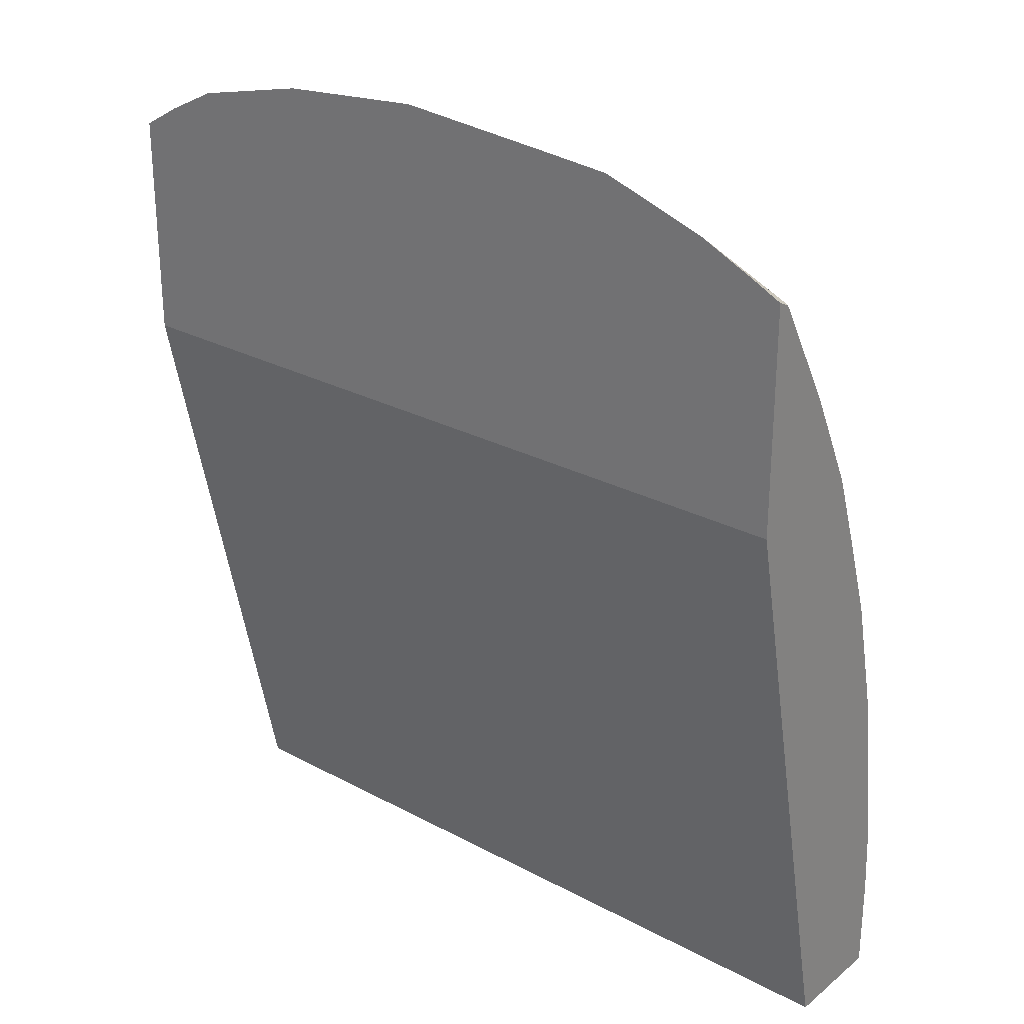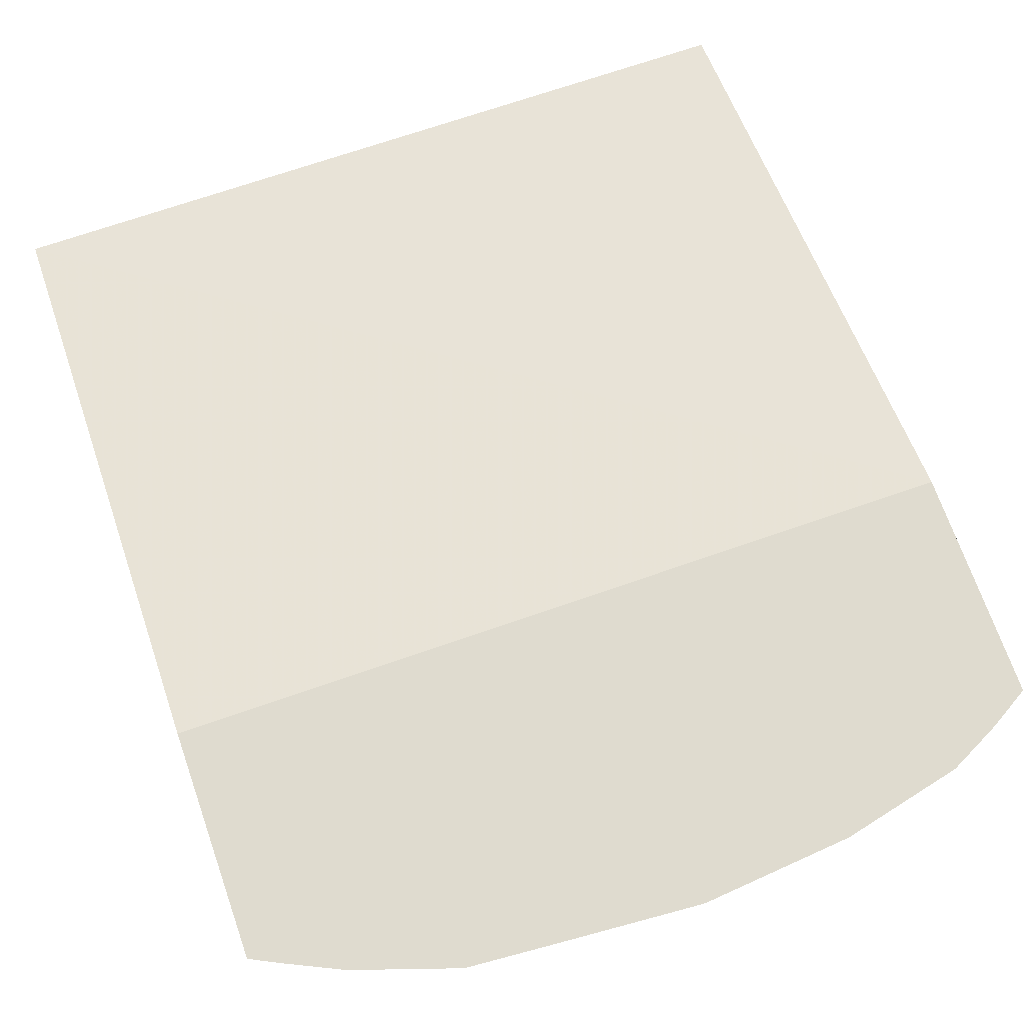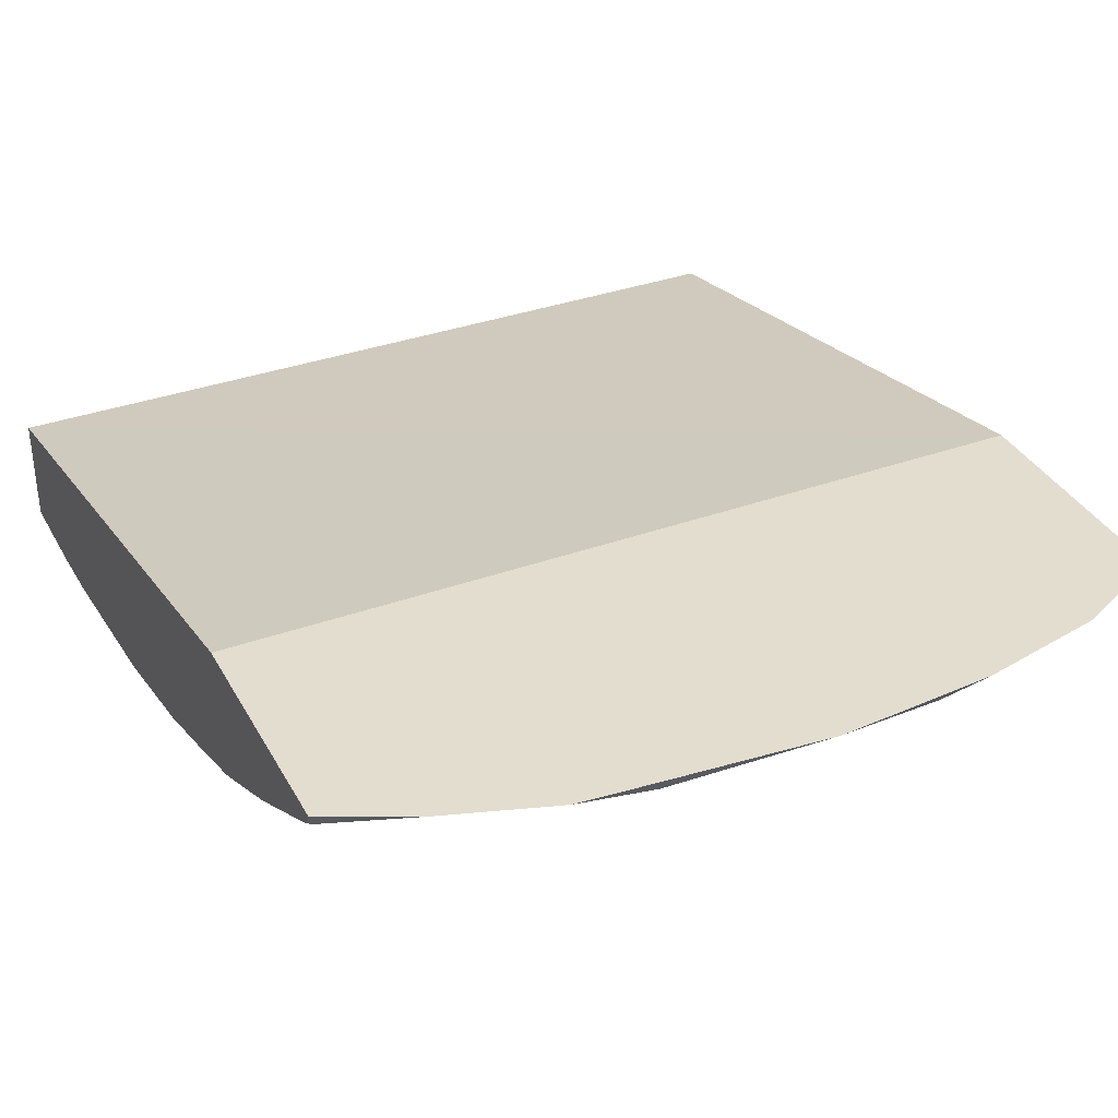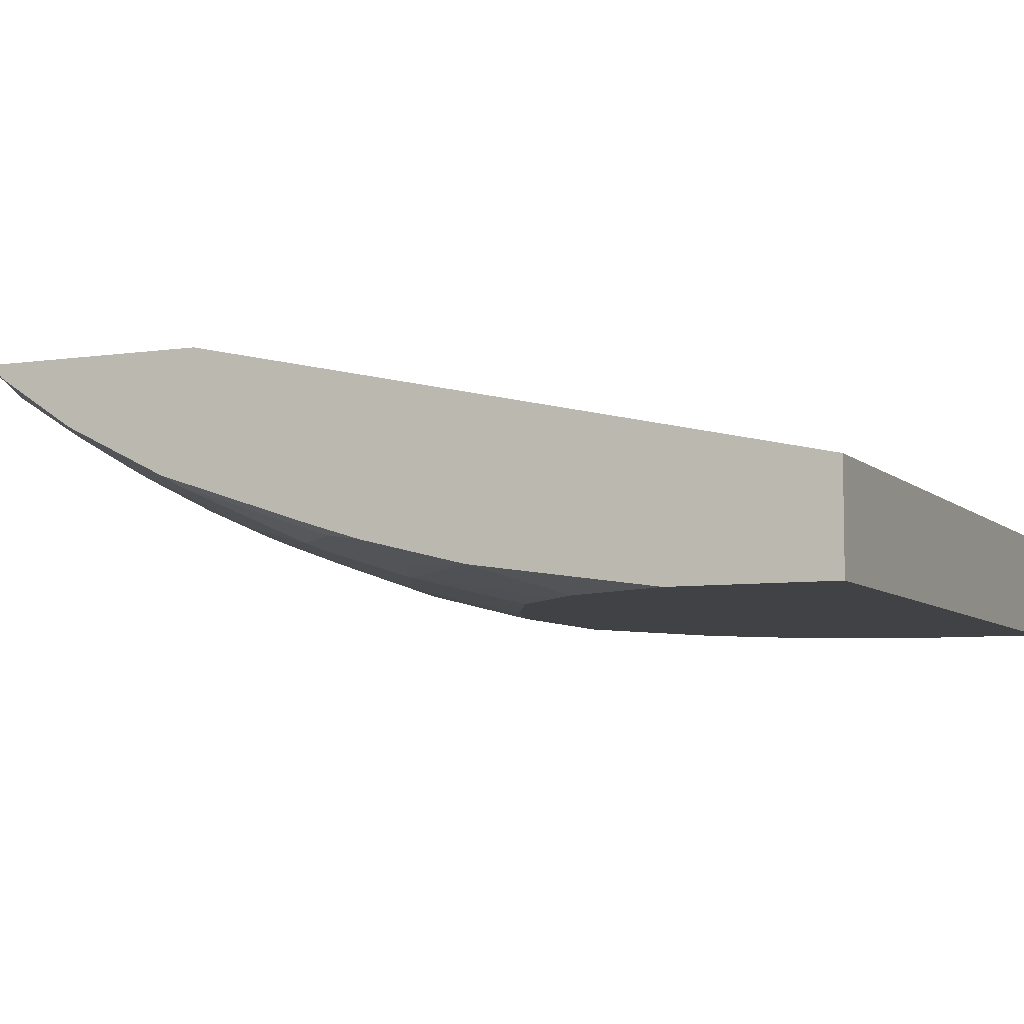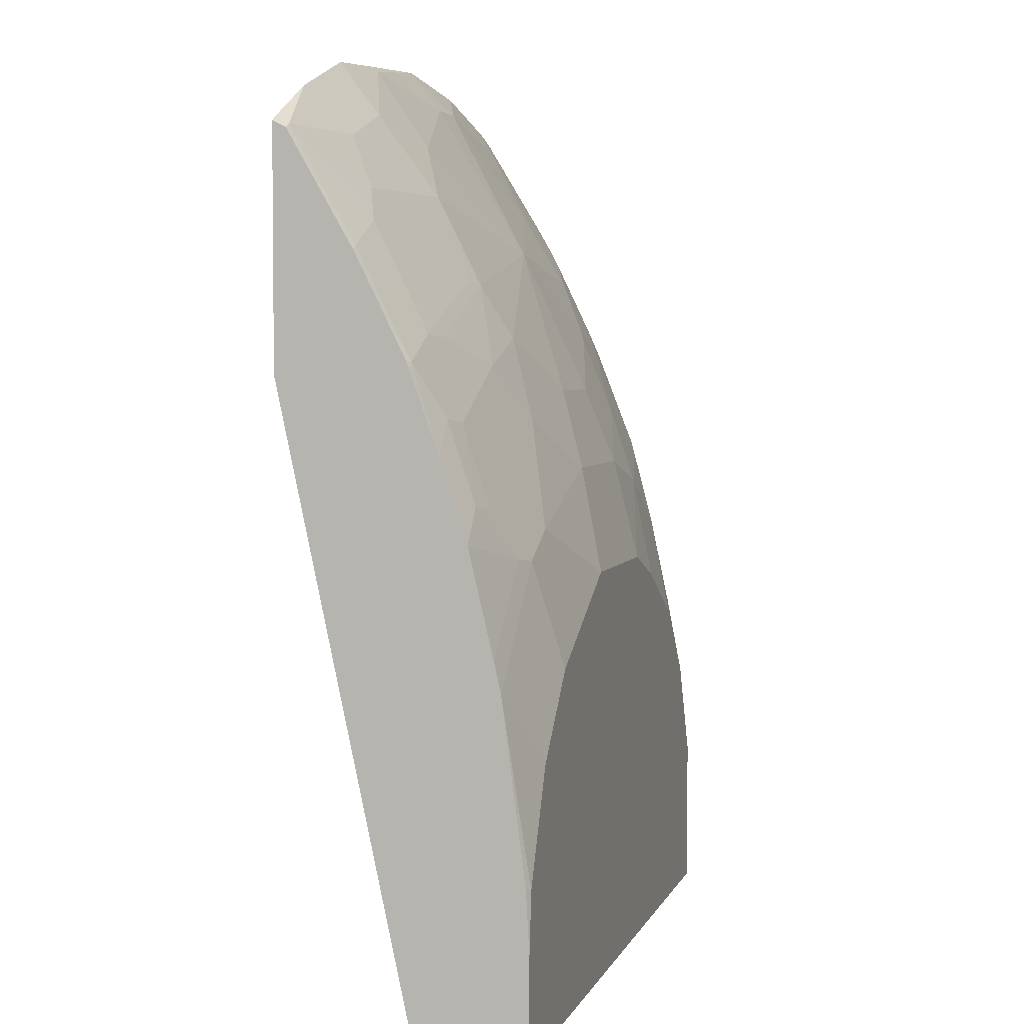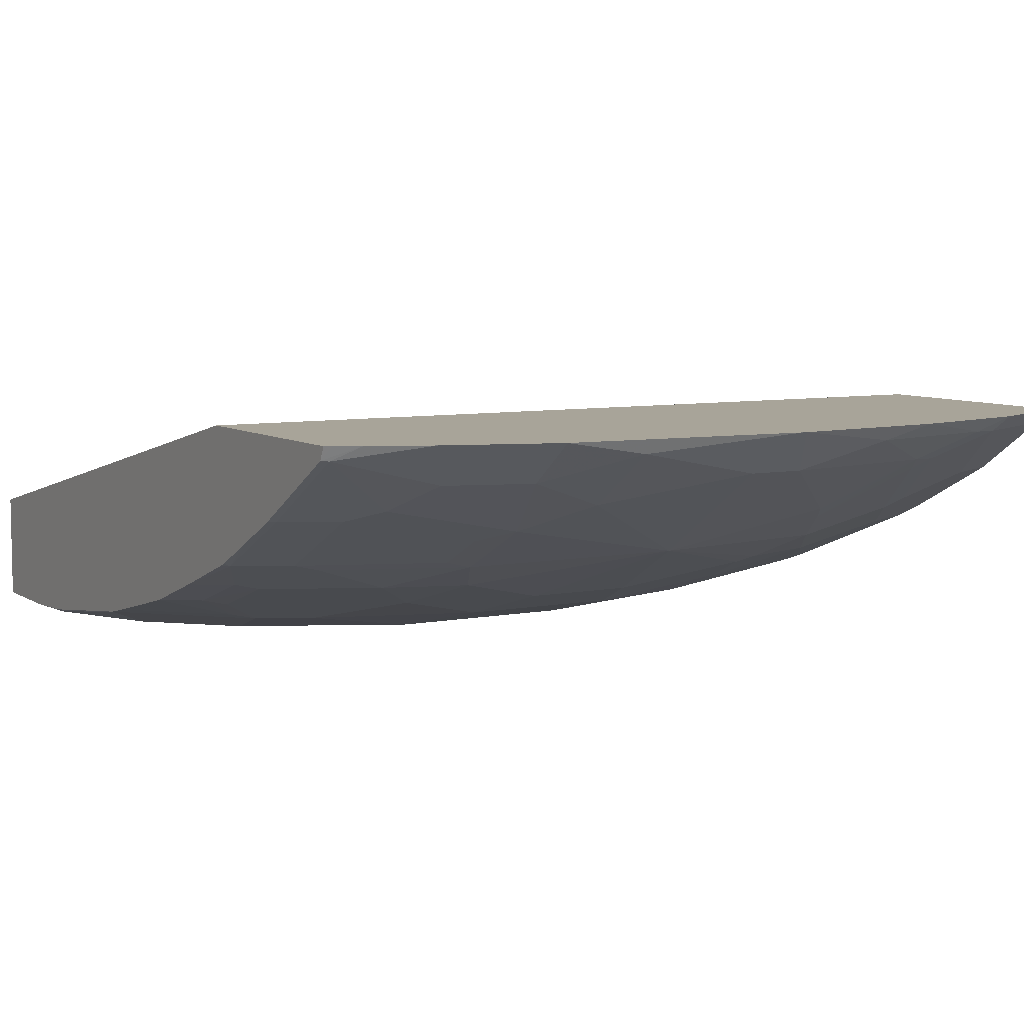
<metadata>
{"format":"obj","ext":"obj","renderer":"f3d","projection":"perspective","resolution":1024,"background":"white","views":[{"elev":27.2,"azim":-140.7,"up":"+Z"},{"elev":70.4,"azim":-19.3,"up":"+Y"},{"elev":35.5,"azim":-25.5,"up":"+Y"},{"elev":-6.6,"azim":113.9,"up":"+Y"},{"elev":3.8,"azim":-75.3,"up":"+Z"},{"elev":7.1,"azim":-29.8,"up":"+Y"}]}
</metadata>
<code>
v 0.3112 -0.03784 0.6747
v 0.2788 -0.03784 0.6938
v 0.3112 -0.0493 0.6638
v 0.3112 -0.03784 0.4924
v 0.2373 -0.03784 0.7146
v 0.2282 -0.04928 0.7054
v 0.249 -0.07002 0.6639
v 0.3112 -0.09078 0.6016
v -0.3165 -0.03784 0.4913
v 0.3112 -0.1452 -0.0003009
v -0.3165 -0.1426 -0.0003009
v 0.1406 -0.03784 0.7369
v 0.2074 -0.04842 0.7123
v 0.1659 -0.06916 0.6916
v 0.1867 -0.07002 0.6846
v 0.2074 -0.09078 0.6431
v 0.2697 -0.09078 0.6224
v 0.3008 -0.1193 0.5498
v 0.3112 -0.1323 0.5186
v -0.3165 -0.03784 0.6733
v 0.3112 -0.2282 -0.0003009
v -0.3165 -0.2282 -0.0003009
v 0.02074 -0.03784 0.7474
v 0.1037 -0.04842 0.733
v 0.04145 -0.06916 0.7123
v 0.1245 -0.1107 0.6293
v 0.1348 -0.1193 0.612
v 0.1763 -0.07781 0.6742
v 0.2178 -0.1193 0.5912
v 0.2282 -0.1115 0.6016
v 0.2593 -0.1193 0.5705
v 0.3008 -0.14 0.5083
v 0.3008 -0.1815 0.3838
v 0.3112 -0.153 0.4564
v -0.3165 -0.04798 0.6684
v -0.3164 -0.03784 0.6734
v 0.3112 -0.2282 0.1245
v -0.3165 -0.2282 0.07772
v 0.0181 -0.03784 0.7474
v -3.156e-05 -0.06916 0.7123
v 0.01035 -0.14 0.5912
v 0.1556 -0.14 0.5705
v 0.1971 -0.1608 0.5083
v 0.2593 -0.14 0.529
v 0.2593 -0.1815 0.4253
v 0.3112 -0.1737 0.3941
v 0.2904 -0.1867 0.3735
v 0.3008 -0.2023 0.3009
v 0.3112 -0.1867 0.3527
v -0.3165 -0.05019 0.6646
v -0.3112 -0.04842 0.6708
v -0.2931 -0.03784 0.6851
v -0.3112 -0.03784 0.6761
v 0.3112 -0.2075 0.2698
v 0.2697 -0.2282 0.2075
v -0.3112 -0.2282 0.1245
v -0.3165 -0.2255 0.1272
v -0.1037 -0.03784 0.7383
v -0.1037 -0.04842 0.733
v -0.1037 -0.08991 0.6708
v 0.1348 -0.1608 0.529
v -0.1452 -0.1107 0.6293
v -0.1452 -0.1314 0.5878
v -0.1452 -0.1452 0.5601
v -0.1245 -0.166 0.5186
v -0.04145 -0.1867 0.4771
v 0.04145 -0.1867 0.4771
v 0.1245 -0.166 0.5186
v 0.1867 -0.166 0.4979
v 0.249 -0.1867 0.4149
v 0.2282 -0.2075 0.3528
v 0.2593 -0.2023 0.3424
v 0.1556 -0.1815 0.4668
v 0.1452 -0.1867 0.4564
v -0.3165 -0.09811 0.5811
v -0.3112 -0.09855 0.5835
v -0.249 -0.08991 0.6293
v -0.2282 -0.06916 0.6708
v -0.249 -0.03784 0.7059
v -0.2697 -0.09855 0.6043
v 0.249 -0.2282 0.2283
v -0.2697 -0.2282 0.2075
v -0.3165 -0.2075 0.2644
v -0.1659 -0.03784 0.7334
v -0.1659 -0.06916 0.6916
v -0.1867 -0.08991 0.6501
v -0.1659 -0.1193 0.6043
v -0.1659 -0.14 0.5628
v -0.249 -0.1452 0.5186
v -0.1867 -0.166 0.4979
v -0.1452 -0.1867 0.4564
v -0.06222 -0.2075 0.4149
v 0.06221 -0.2075 0.4149
v 0.1452 -0.2075 0.3941
v 0.1867 -0.2075 0.3735
v 0.1245 -0.2282 0.3113
v 0.2074 -0.2282 0.2698
v -0.3165 -0.1189 0.5396
v -0.3112 -0.1193 0.542
v -0.1867 -0.03784 0.7266
v -0.2697 -0.1193 0.5628
v -0.249 -0.2282 0.2283
v -0.2282 -0.2075 0.3528
v -0.3165 -0.2061 0.2704
v -0.2697 -0.14 0.5213
v -0.2697 -0.166 0.4564
v -0.1867 -0.2075 0.3735
v -0.08299 -0.2282 0.332
v 0.06221 -0.2282 0.332
v -0.3165 -0.1206 0.536
v -0.3112 -0.14 0.5005
v -0.2074 -0.2282 0.2698
v -0.249 -0.2023 0.3553
v -0.1245 -0.2282 0.3113
v -0.2697 -0.1867 0.3941
v -0.2904 -0.1815 0.3968
v -0.3165 -0.2023 0.2878
v -0.2904 -0.1608 0.459
v -0.3165 -0.1374 0.5019
v -0.3165 -0.14 0.4951
v -0.3165 -0.1621 0.4323
v -0.3165 -0.1829 0.37
f 62 77 87
f 62 86 77
f 62 85 86
f 60 85 62
f 58 84 59
f 59 84 85
f 54 71 81
f 56 83 57
f 56 82 83
f 54 81 55
f 59 85 60
f 62 87 63
f 65 91 92
f 63 88 64
f 64 88 89
f 64 89 90
f 64 90 65
f 65 90 91
f 65 92 66
f 66 92 93
f 66 93 67
f 67 93 74
f 67 74 68
f 68 73 69
f 54 72 71
f 68 74 73
f 63 87 88
f 51 80 77
f 42 61 43
f 51 79 52
f 40 59 60
f 70 74 94
f 40 60 41
f 41 61 42
f 41 60 62
f 41 62 63
f 41 63 64
f 41 64 65
f 41 65 66
f 41 66 67
f 41 67 68
f 41 68 61
f 43 69 45
f 43 61 68
f 43 68 69
f 45 70 71
f 45 71 72
f 45 72 47
f 45 69 73
f 45 73 74
f 45 74 70
f 47 72 48
f 48 72 54
f 50 75 76
f 50 76 51
f 51 77 78
f 51 78 79
f 51 76 80
f 70 94 95
f 99 111 105
f 71 96 97
f 94 109 96
f 94 96 95
f 98 110 111
f 98 111 99
f 99 105 101
f 102 112 103
f 103 113 104
f 103 112 114
f 103 114 108
f 103 108 107
f 103 106 115
f 103 115 116
f 93 109 94
f 103 116 113
f 105 111 106
f 106 111 118
f 106 118 116
f 106 116 115
f 110 119 111
f 111 119 120
f 111 120 121
f 111 121 118
f 113 122 117
f 113 116 122
f 116 118 121
f 39 59 40
f 104 113 117
f 92 109 93
f 92 108 109
f 92 107 108
f 71 97 81
f 71 95 96
f 74 93 94
f 75 98 99
f 75 99 76
f 76 99 101
f 76 101 80
f 77 86 85
f 77 85 78
f 77 80 87
f 78 85 79
f 79 85 100
f 80 101 87
f 82 102 83
f 83 102 103
f 83 103 104
f 84 100 85
f 87 101 105
f 87 105 88
f 88 105 89
f 89 105 90
f 90 105 106
f 90 106 103
f 90 103 107
f 90 107 91
f 116 121 122
f 91 107 92
f 70 95 71
f 39 58 59
f 5 12 13
f 37 54 55
f 4 11 9
f 5 13 6
f 6 13 14
f 6 14 15
f 6 15 16
f 6 16 17
f 6 17 7
f 7 17 8
f 8 17 18
f 8 18 19
f 9 11 22
f 9 22 38
f 4 10 11
f 9 38 57
f 9 83 104
f 9 104 117
f 9 117 122
f 9 122 121
f 9 121 120
f 9 120 119
f 9 119 110
f 9 110 98
f 9 98 75
f 9 75 50
f 9 50 35
f 9 35 20
f 9 57 83
f 10 21 22
f 3 6 7
f 2 5 3
f 38 56 57
f 1 2 3
f 1 3 8
f 1 8 19
f 1 19 34
f 1 34 46
f 1 46 49
f 1 49 54
f 1 54 37
f 1 37 21
f 1 21 10
f 1 10 4
f 3 5 6
f 1 4 9
f 1 20 36
f 1 36 53
f 1 53 52
f 1 52 79
f 1 79 100
f 1 100 84
f 1 84 58
f 1 58 39
f 1 39 23
f 1 23 12
f 1 12 5
f 1 5 2
f 1 9 20
f 10 22 11
f 3 7 8
f 12 24 13
f 21 56 38
f 21 38 22
f 23 39 40
f 23 40 25
f 23 25 24
f 25 40 41
f 25 41 26
f 26 41 27
f 27 41 42
f 27 42 29
f 27 29 28
f 29 43 44
f 29 44 31
f 32 43 45
f 32 45 33
f 32 44 43
f 33 46 34
f 33 45 47
f 33 47 48
f 33 48 54
f 33 54 49
f 33 49 46
f 35 50 51
f 35 51 52
f 35 52 53
f 12 23 24
f 35 53 36
f 21 82 56
f 21 102 82
f 29 42 43
f 21 112 102
f 13 24 14
f 14 25 26
f 14 26 27
f 14 27 28
f 14 28 15
f 15 28 16
f 16 28 29
f 16 29 30
f 16 30 17
f 17 30 29
f 17 29 31
f 17 31 18
f 18 31 44
f 14 24 25
f 18 32 19
f 21 114 112
f 18 44 32
f 21 108 114
f 21 109 108
f 21 96 109
f 21 81 97
f 21 97 96
f 21 37 55
f 20 35 36
f 19 33 34
f 19 32 33
f 21 55 81

</code>
